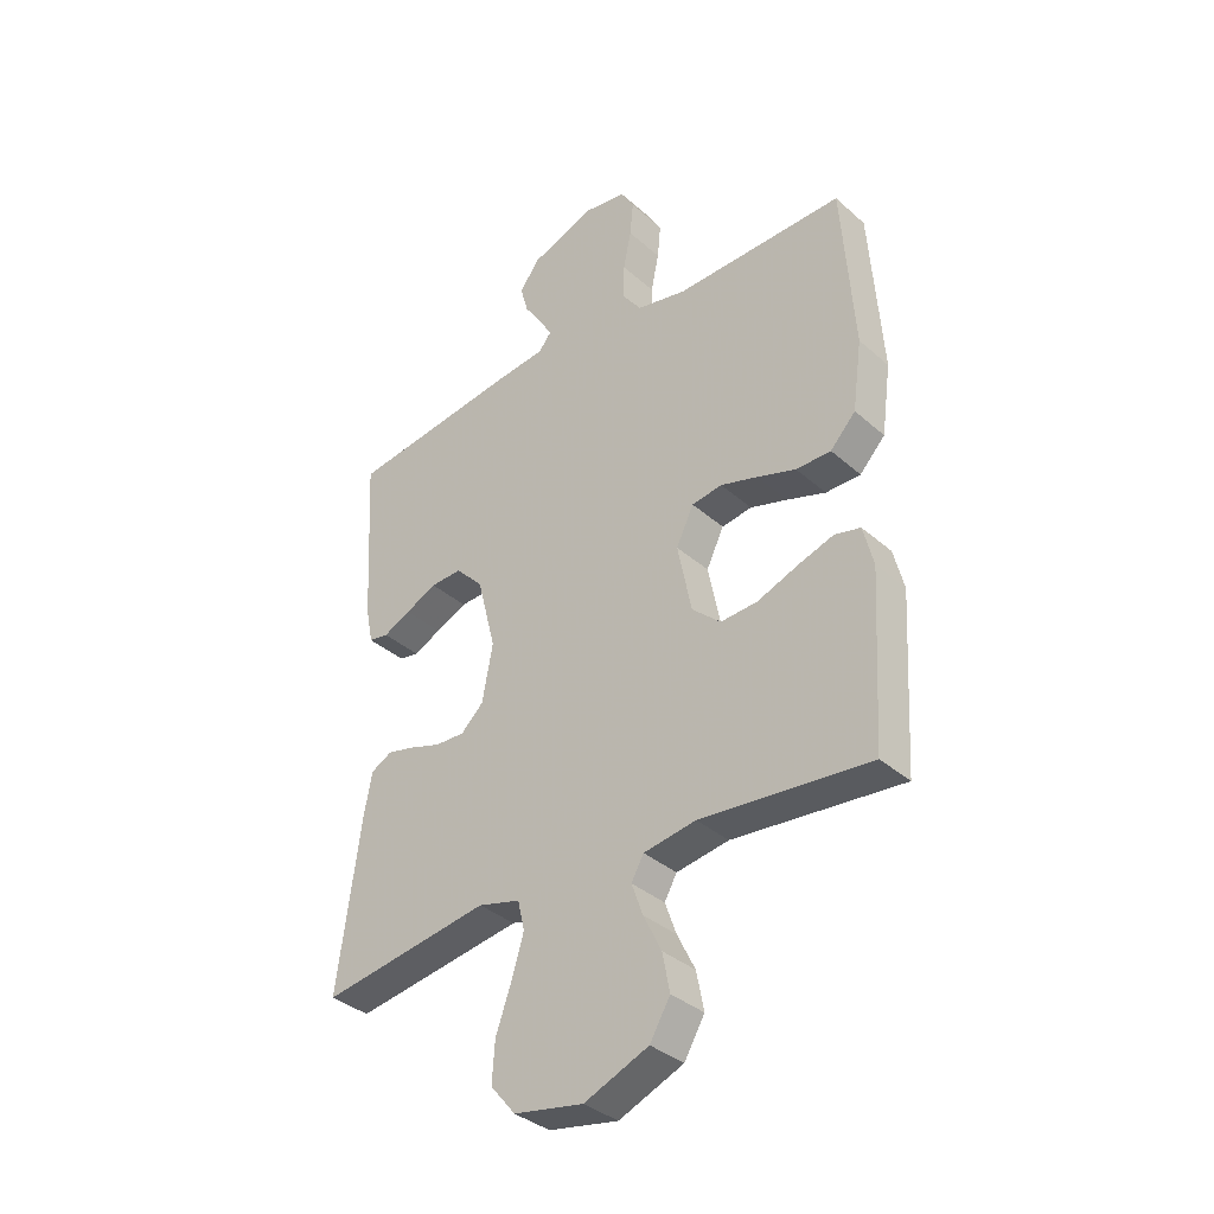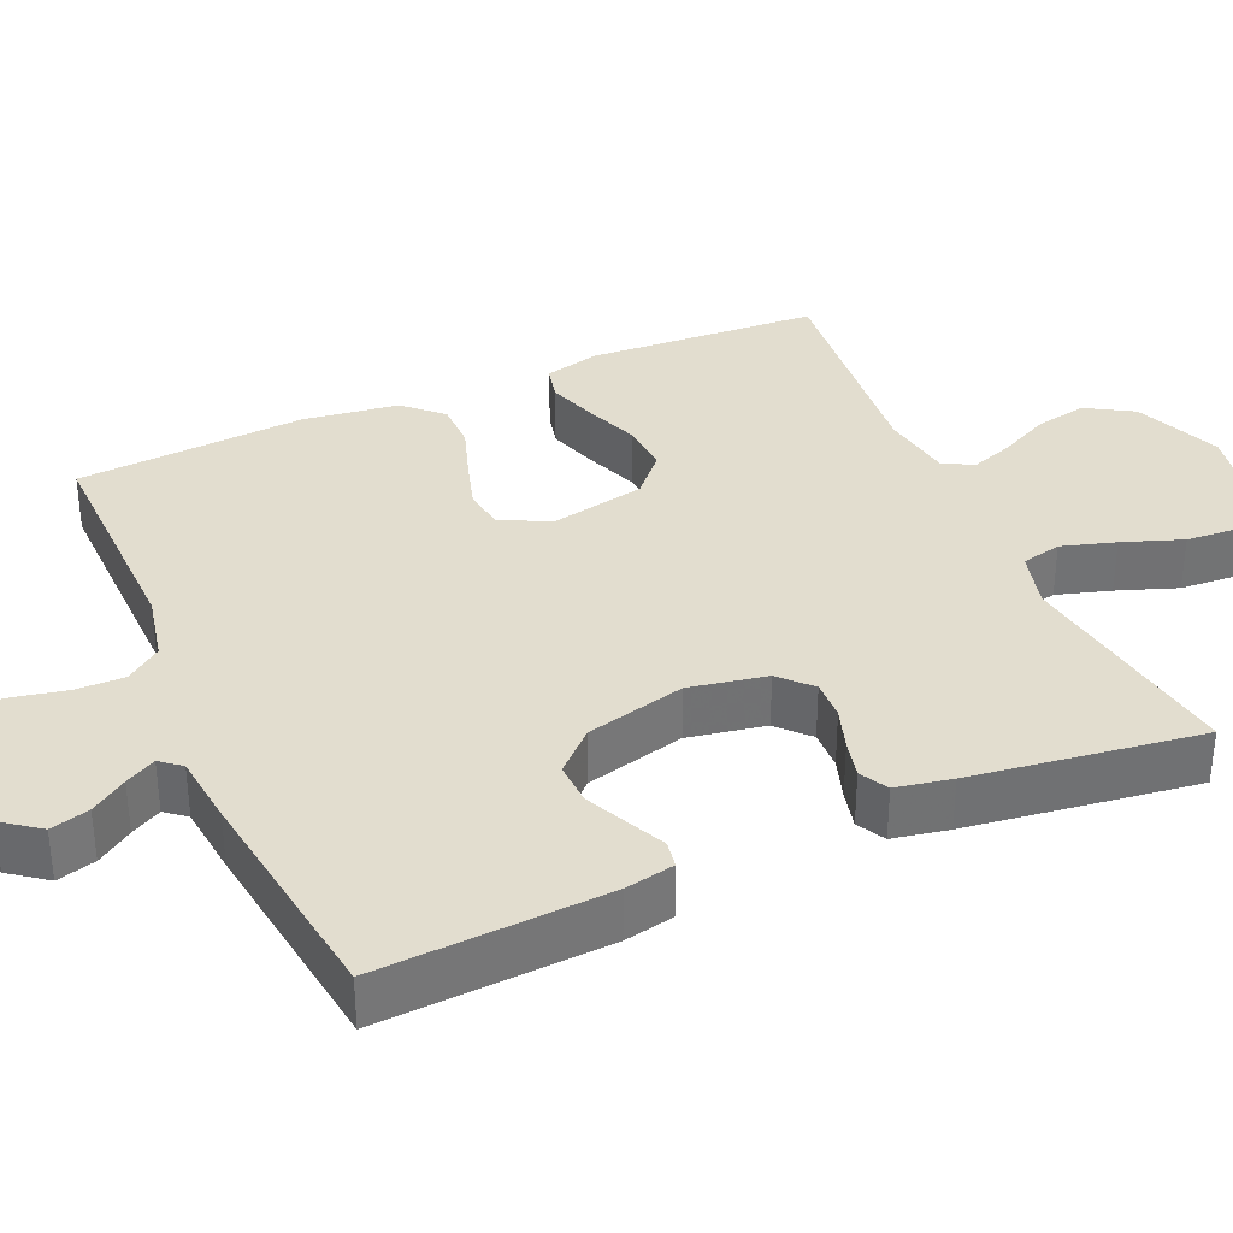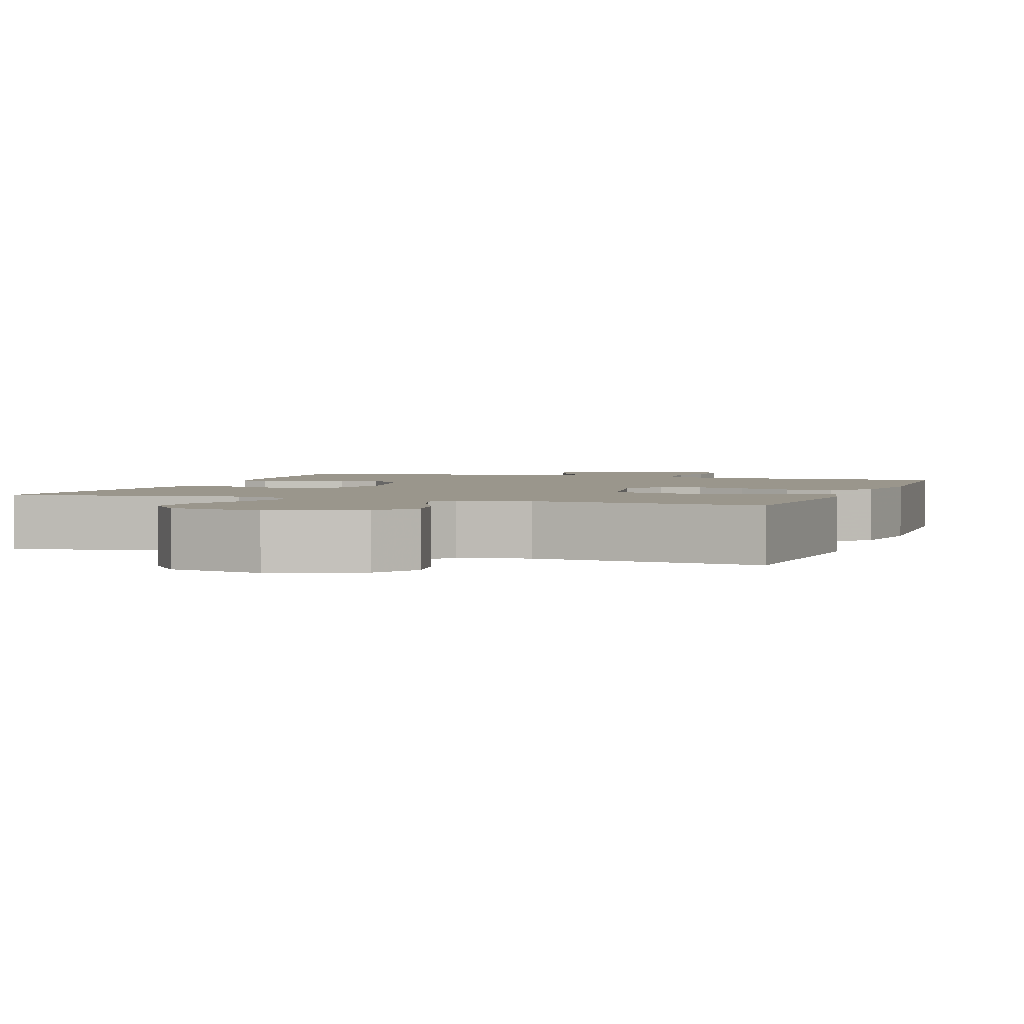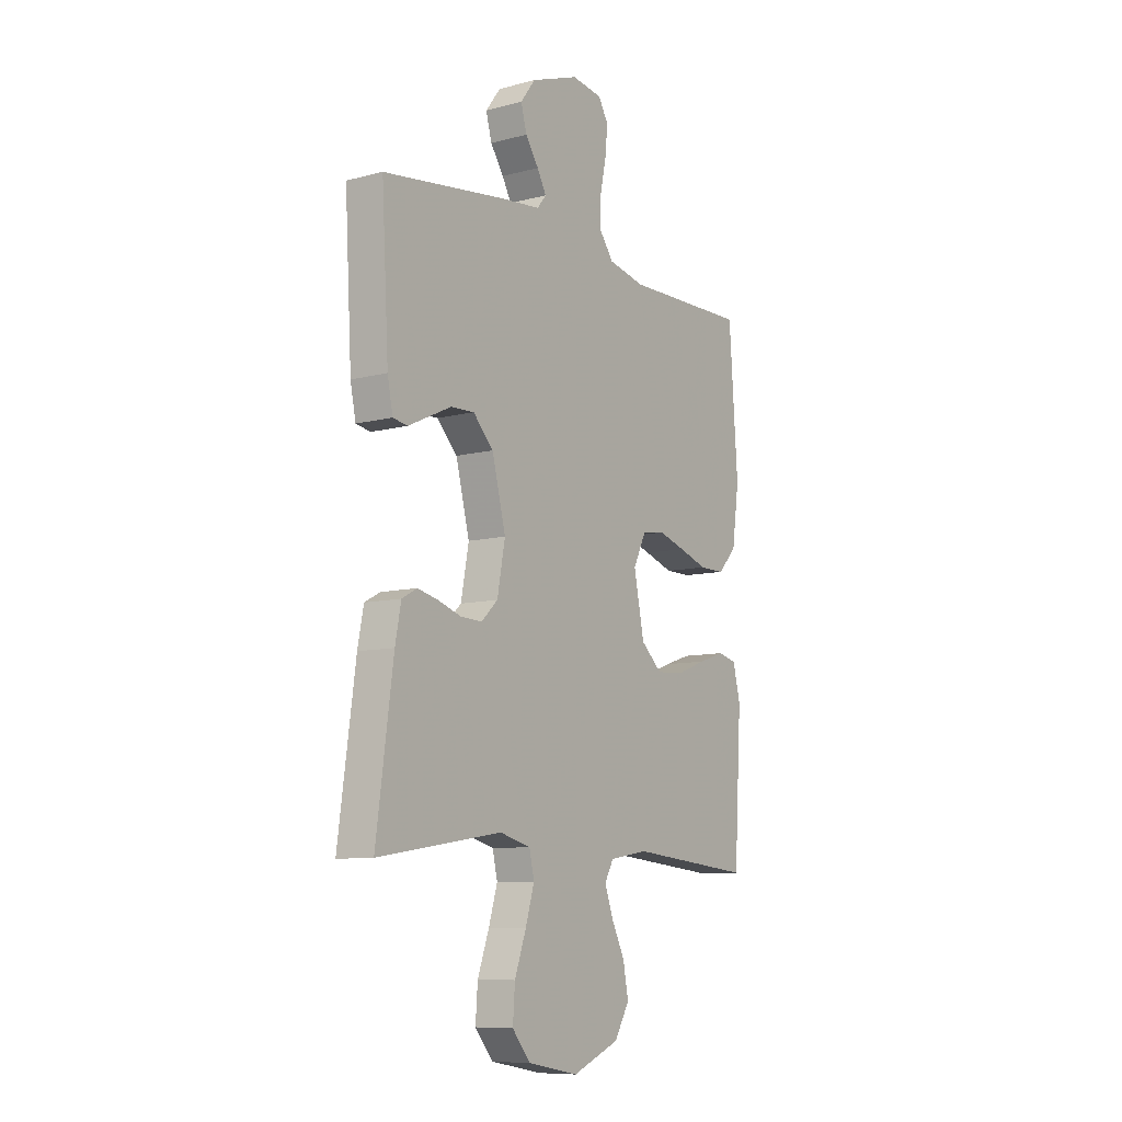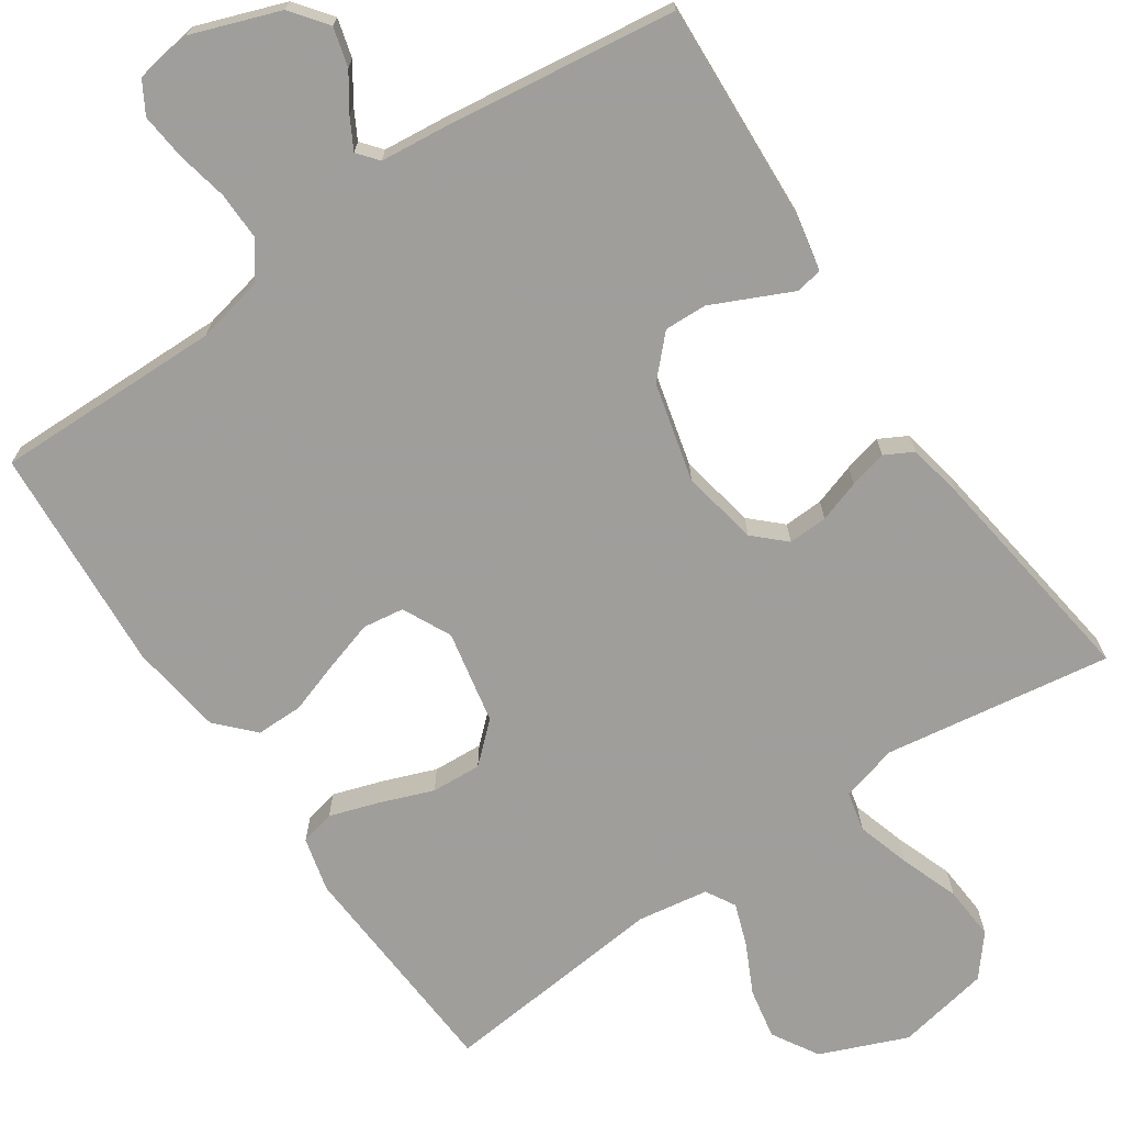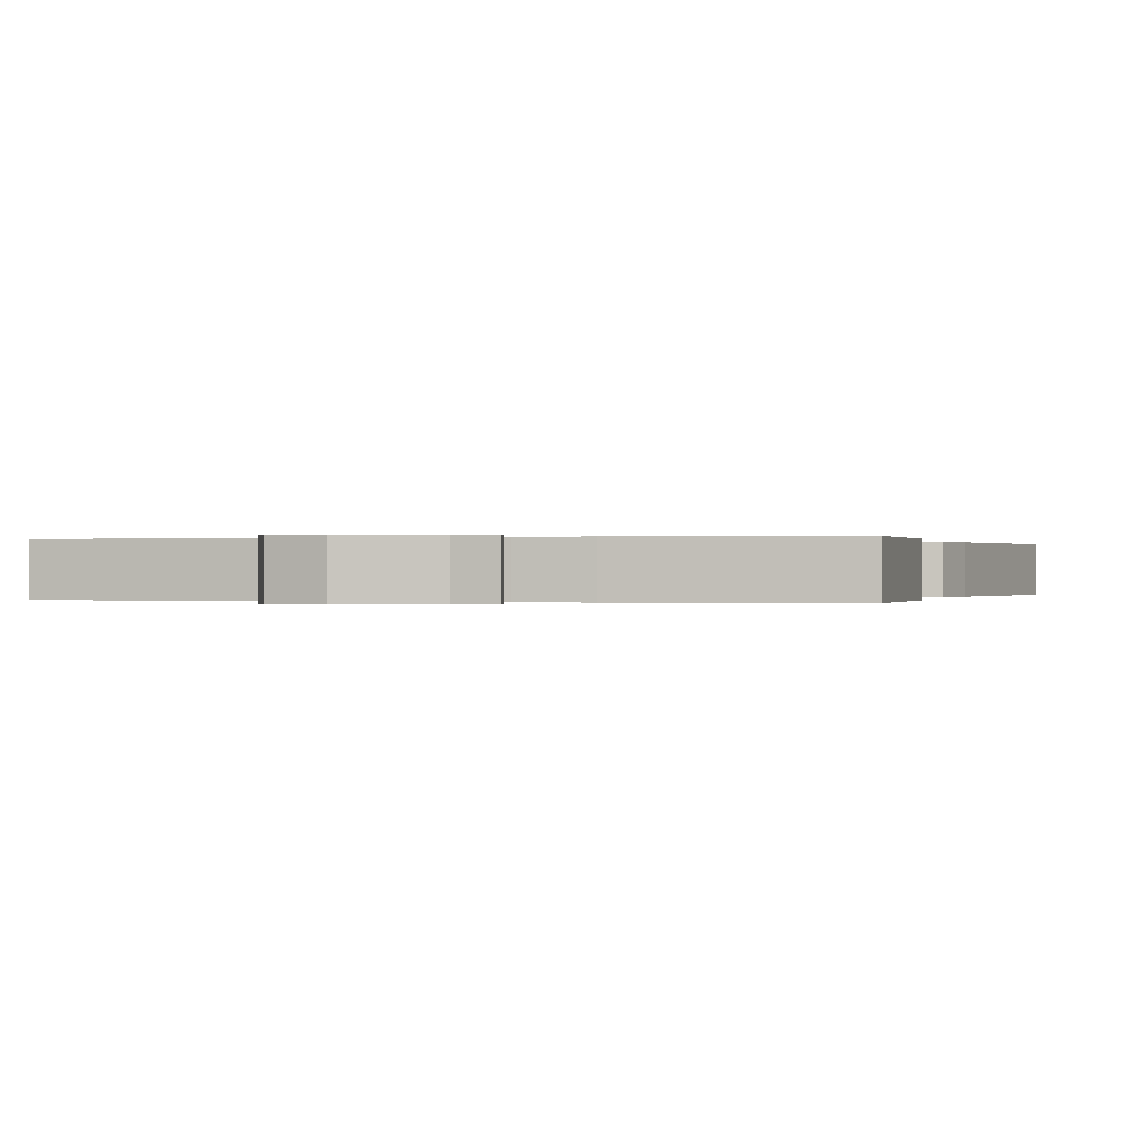
<metadata>
{"format":"obj","ext":"obj","renderer":"f3d","projection":"perspective","resolution":1024,"background":"white","views":[{"elev":-36.0,"azim":-138.8,"up":"+Z"},{"elev":35.0,"azim":66.3,"up":"+Y"},{"elev":2.5,"azim":-160.5,"up":"+Y"},{"elev":-9.2,"azim":124.7,"up":"+Z"},{"elev":-70.8,"azim":34.3,"up":"+Y"},{"elev":-0.0,"azim":18.1,"up":"+Y"}]}
</metadata>
<code>
v 0.5 0.07 0.5
v 0.483 0.07 0.2
v 0.47 0.07 0.136
v 0.435 0.07 0.13
v 0.386 0.07 0.153
v 0.33 0.07 0.179
v 0.274 0.07 0.181
v 0.225 0.07 0.13
v 0.192 0.07 0
v 0.211 0.07 -0.101
v 0.251 0.07 -0.139
v 0.303 0.07 -0.137
v 0.358 0.07 -0.119
v 0.408 0.07 -0.107
v 0.445 0.07 -0.127
v 0.459 0.07 -0.2
v 0.5 0.07 -0.5
v 0.2 0.07 -0.454
v 0.125 0.07 -0.474
v 0.113 0.07 -0.526
v 0.134 0.07 -0.596
v 0.162 0.07 -0.674
v 0.167 0.07 -0.745
v 0.123 0.07 -0.798
v 0 0.07 -0.821
v -0.114 0.07 -0.774
v -0.15 0.07 -0.713
v -0.137 0.07 -0.646
v -0.105 0.07 -0.581
v -0.085 0.07 -0.525
v -0.107 0.07 -0.486
v -0.2 0.07 -0.471
v -0.5 0.07 -0.5
v -0.518 0.07 -0.2
v -0.5 0.07 -0.128
v -0.454 0.07 -0.117
v -0.39 0.07 -0.138
v -0.319 0.07 -0.165
v -0.253 0.07 -0.169
v -0.202 0.07 -0.123
v -0.177 0.07 0
v -0.208 0.07 0.064
v -0.262 0.07 0.072
v -0.328 0.07 0.052
v -0.397 0.07 0.029
v -0.459 0.07 0.029
v -0.504 0.07 0.077
v -0.521 0.07 0.2
v -0.5 0.07 0.5
v -0.2 0.07 0.495
v -0.111 0.07 0.514
v -0.077 0.07 0.56
v -0.078 0.07 0.624
v -0.092 0.07 0.692
v -0.098 0.07 0.753
v -0.074 0.07 0.794
v 0 0.07 0.805
v 0.116 0.07 0.763
v 0.152 0.07 0.715
v 0.138 0.07 0.664
v 0.106 0.07 0.617
v 0.084 0.07 0.577
v 0.106 0.07 0.55
v 0.2 0.07 0.54
v 0.5 0 0.5
v 0.483 0 0.2
v 0.47 0 0.136
v 0.435 0 0.13
v 0.386 0 0.153
v 0.33 0 0.179
v 0.274 0 0.181
v 0.225 0 0.13
v 0.192 0 0
v 0.211 0 -0.101
v 0.251 0 -0.139
v 0.303 0 -0.137
v 0.358 0 -0.119
v 0.408 0 -0.107
v 0.445 0 -0.127
v 0.459 0 -0.2
v 0.5 0 -0.5
v 0.2 0 -0.454
v 0.125 0 -0.474
v 0.113 0 -0.526
v 0.134 0 -0.596
v 0.162 0 -0.674
v 0.167 0 -0.745
v 0.123 0 -0.798
v 0 0 -0.821
v -0.114 0 -0.774
v -0.15 0 -0.713
v -0.137 0 -0.646
v -0.105 0 -0.581
v -0.085 0 -0.525
v -0.107 0 -0.486
v -0.2 0 -0.471
v -0.5 0 -0.5
v -0.518 0 -0.2
v -0.5 0 -0.128
v -0.454 0 -0.117
v -0.39 0 -0.138
v -0.319 0 -0.165
v -0.253 0 -0.169
v -0.202 0 -0.123
v -0.177 0 0
v -0.208 0 0.064
v -0.262 0 0.072
v -0.328 0 0.052
v -0.397 0 0.029
v -0.459 0 0.029
v -0.504 0 0.077
v -0.521 0 0.2
v -0.5 0 0.5
v -0.2 0 0.495
v -0.111 0 0.514
v -0.077 0 0.56
v -0.078 0 0.624
v -0.092 0 0.692
v -0.098 0 0.753
v -0.074 0 0.794
v 0 0 0.805
v 0.116 0 0.763
v 0.152 0 0.715
v 0.138 0 0.664
v 0.106 0 0.617
v 0.084 0 0.577
v 0.106 0 0.55
v 0.2 0 0.54
f 3 4 5
f 2 3 5
f 1 2 5
f 64 1 5
f 63 64 5
f 62 63 5 6
f 59 60 61
f 58 59 61
f 57 58 61
f 56 57 61
f 55 56 61
f 54 55 61
f 53 54 61
f 52 53 61 62
f 62 6 7
f 52 62 7
f 51 52 7
f 48 49 50
f 47 48 50
f 46 47 50
f 45 46 50
f 44 45 50
f 43 44 50 51
f 51 7 8
f 43 51 8
f 42 43 8
f 36 37 38
f 35 36 38
f 34 35 38
f 33 34 38
f 32 33 38
f 31 32 38 39
f 30 31 39 40
f 27 28 29
f 26 27 29
f 25 26 29
f 24 25 29
f 23 24 29
f 22 23 29
f 21 22 29
f 20 21 29 30
f 30 40 41
f 20 30 41
f 19 20 41
f 16 17 18
f 15 16 18
f 14 15 18
f 13 14 18
f 12 13 18
f 11 12 18 19
f 41 42 8 9
f 10 11 19 41
f 9 10 41
f 69 68 67
f 69 67 66
f 69 66 65
f 69 65 128
f 69 128 127
f 70 69 127 126
f 125 124 123
f 125 123 122
f 125 122 121
f 125 121 120
f 125 120 119
f 125 119 118
f 125 118 117
f 126 125 117 116
f 71 70 126
f 71 126 116
f 71 116 115
f 114 113 112
f 114 112 111
f 114 111 110
f 114 110 109
f 114 109 108
f 115 114 108 107
f 72 71 115
f 72 115 107
f 72 107 106
f 102 101 100
f 102 100 99
f 102 99 98
f 102 98 97
f 102 97 96
f 103 102 96 95
f 104 103 95 94
f 93 92 91
f 93 91 90
f 93 90 89
f 93 89 88
f 93 88 87
f 93 87 86
f 93 86 85
f 94 93 85 84
f 105 104 94
f 105 94 84
f 105 84 83
f 82 81 80
f 82 80 79
f 82 79 78
f 82 78 77
f 82 77 76
f 83 82 76 75
f 73 72 106 105
f 105 83 75 74
f 105 74 73
f 1 65 66 2
f 2 66 67 3
f 3 67 68 4
f 4 68 69 5
f 5 69 70 6
f 6 70 71 7
f 7 71 72 8
f 8 72 73 9
f 9 73 74 10
f 10 74 75 11
f 11 75 76 12
f 12 76 77 13
f 13 77 78 14
f 14 78 79 15
f 15 79 80 16
f 16 80 81 17
f 17 81 82 18
f 18 82 83 19
f 19 83 84 20
f 20 84 85 21
f 21 85 86 22
f 22 86 87 23
f 23 87 88 24
f 24 88 89 25
f 25 89 90 26
f 26 90 91 27
f 27 91 92 28
f 28 92 93 29
f 29 93 94 30
f 30 94 95 31
f 31 95 96 32
f 32 96 97 33
f 33 97 98 34
f 34 98 99 35
f 35 99 100 36
f 36 100 101 37
f 37 101 102 38
f 38 102 103 39
f 39 103 104 40
f 40 104 105 41
f 41 105 106 42
f 42 106 107 43
f 43 107 108 44
f 44 108 109 45
f 45 109 110 46
f 46 110 111 47
f 47 111 112 48
f 48 112 113 49
f 49 113 114 50
f 50 114 115 51
f 51 115 116 52
f 52 116 117 53
f 53 117 118 54
f 54 118 119 55
f 55 119 120 56
f 56 120 121 57
f 57 121 122 58
f 58 122 123 59
f 59 123 124 60
f 60 124 125 61
f 61 125 126 62
f 62 126 127 63
f 63 127 128 64
f 64 128 65 1

</code>
